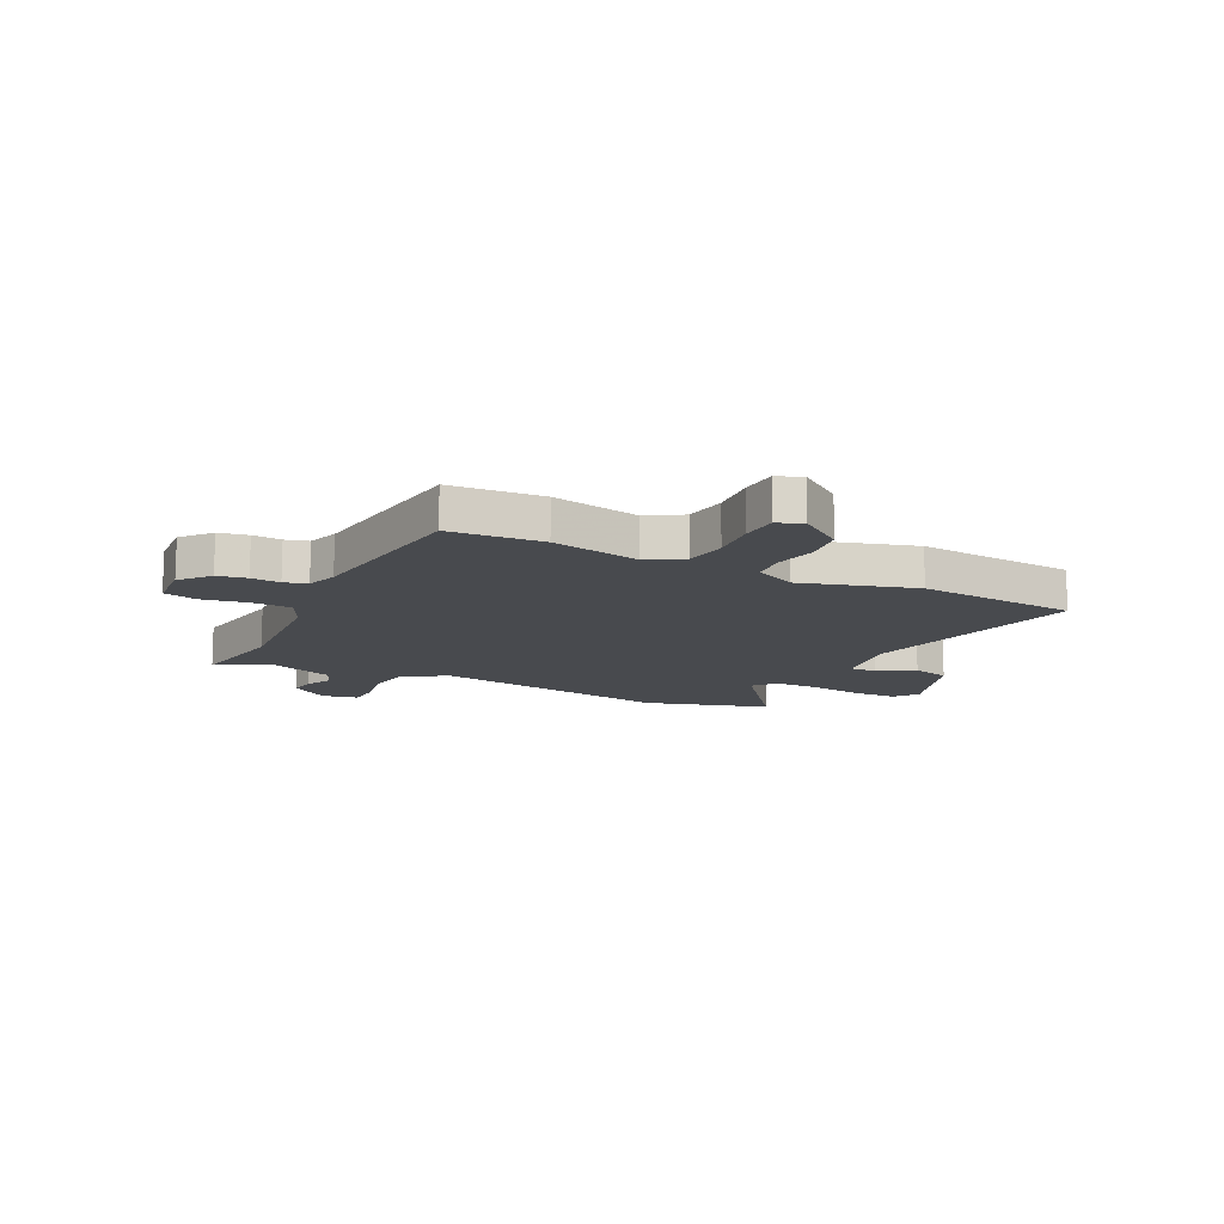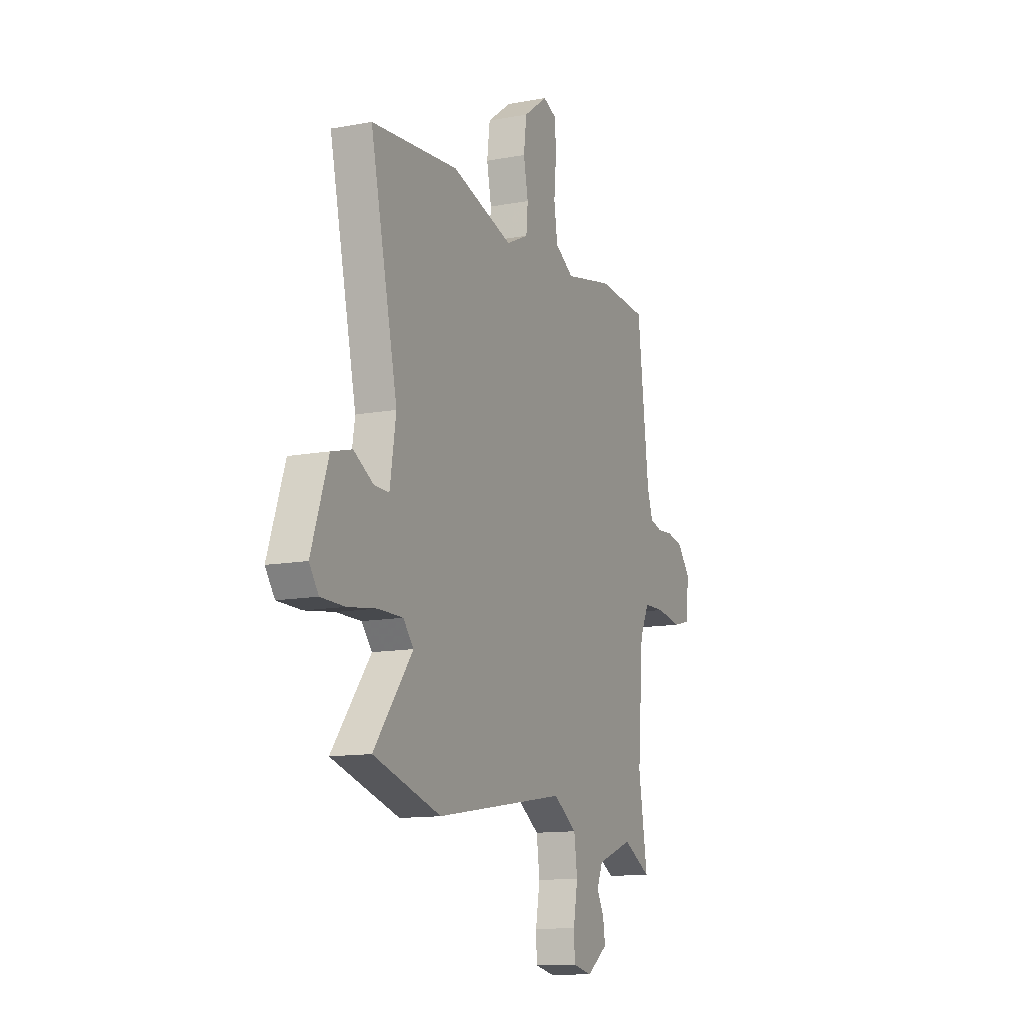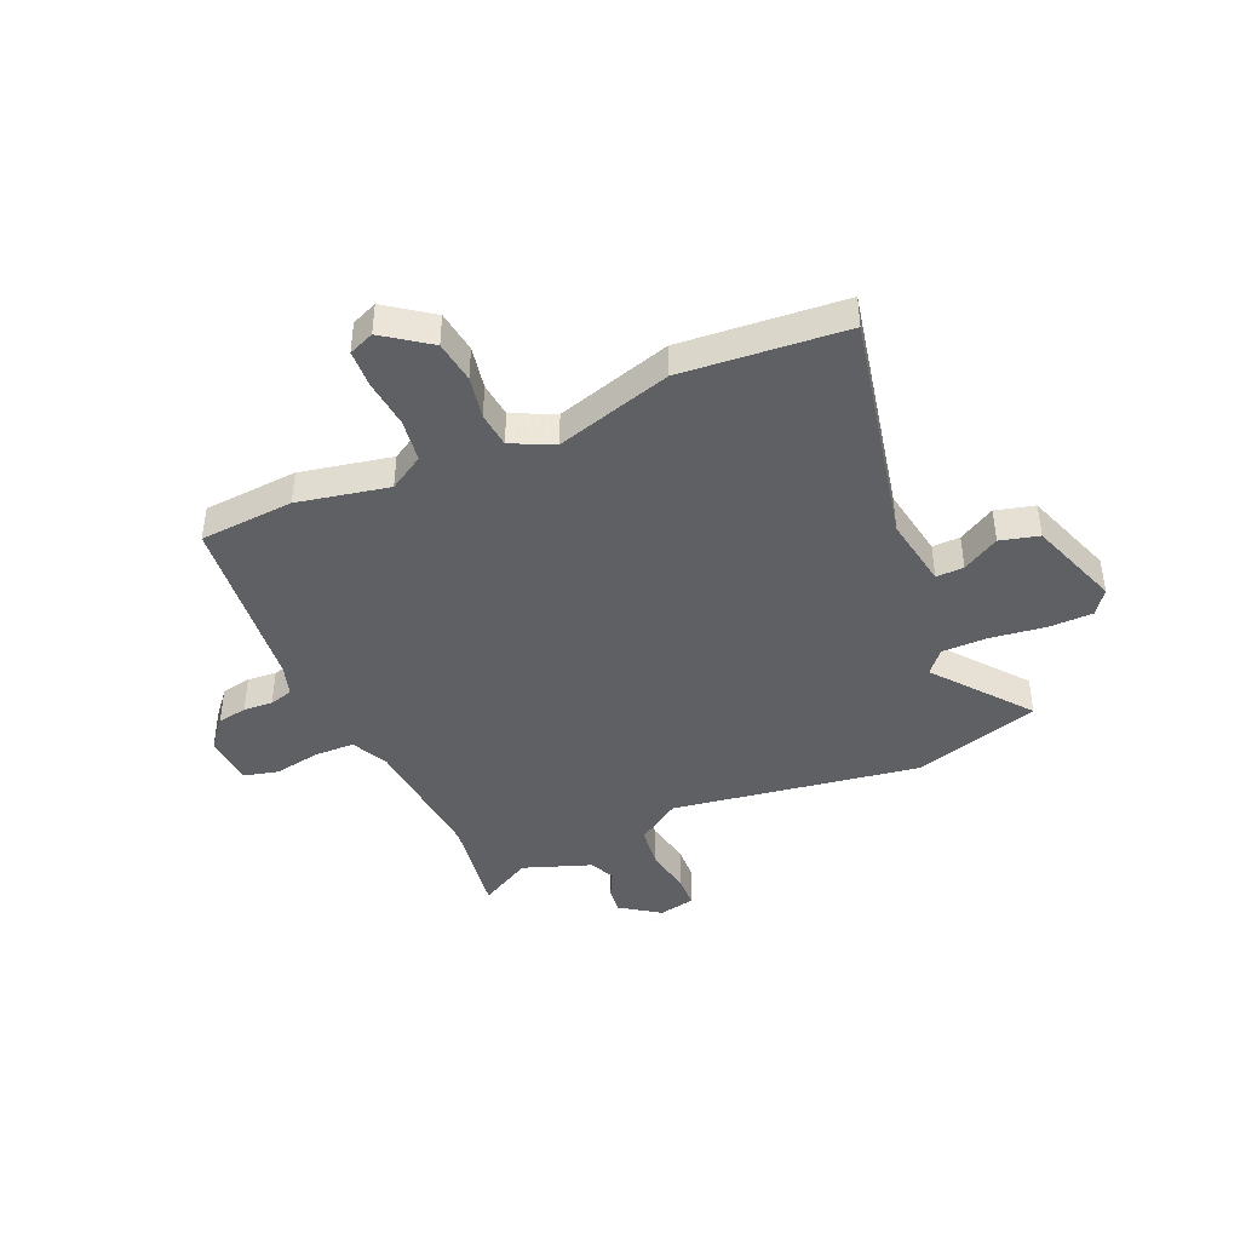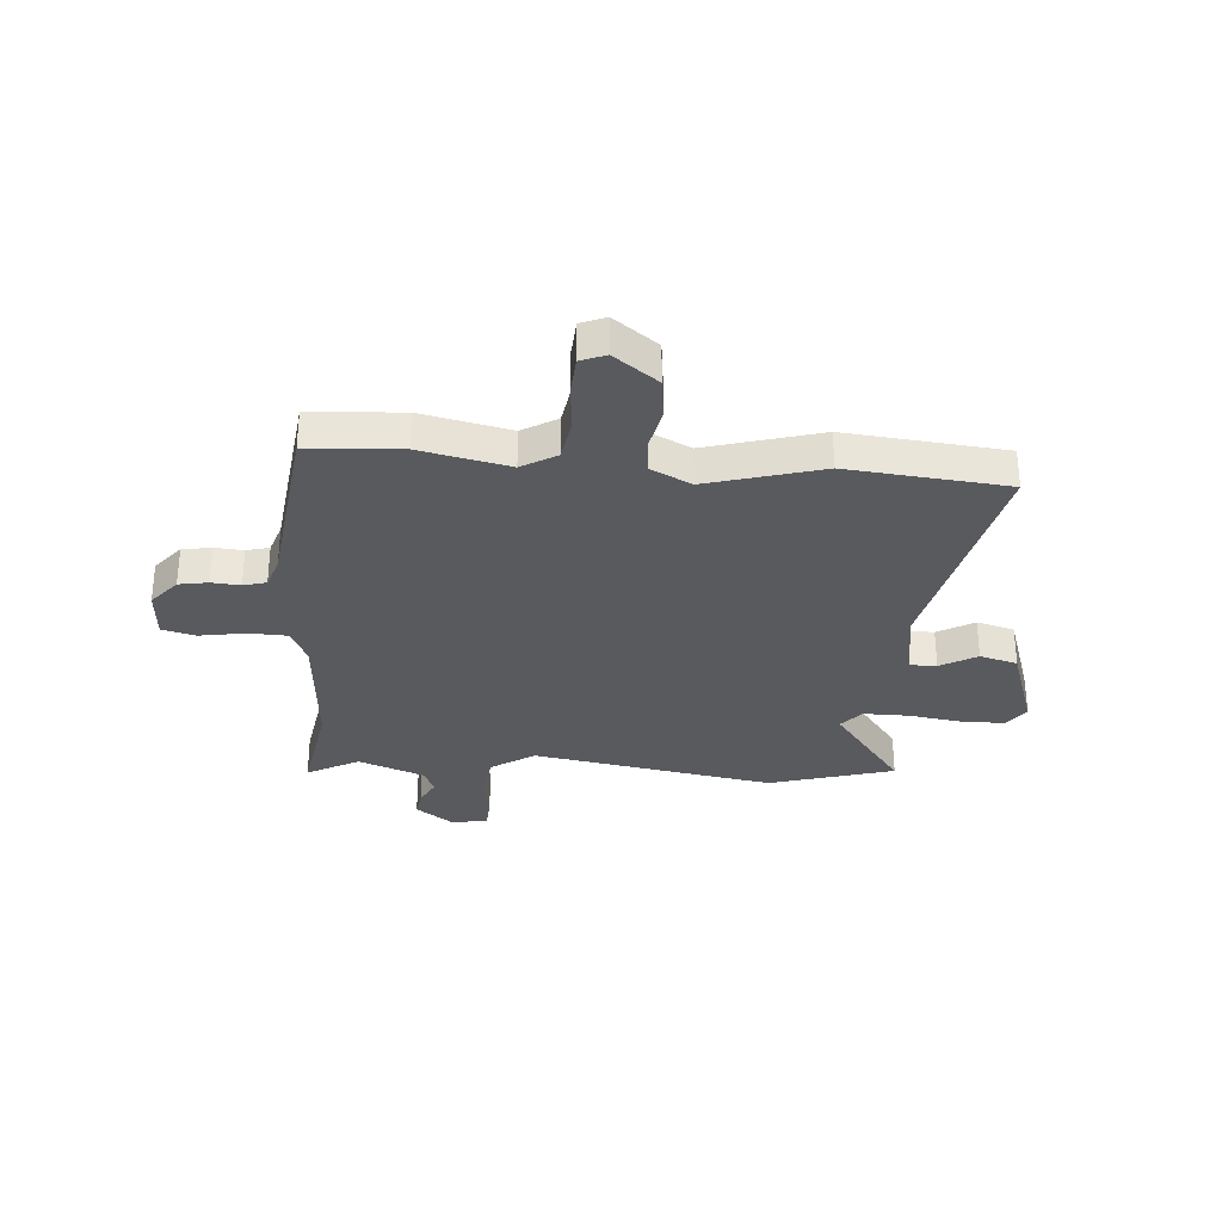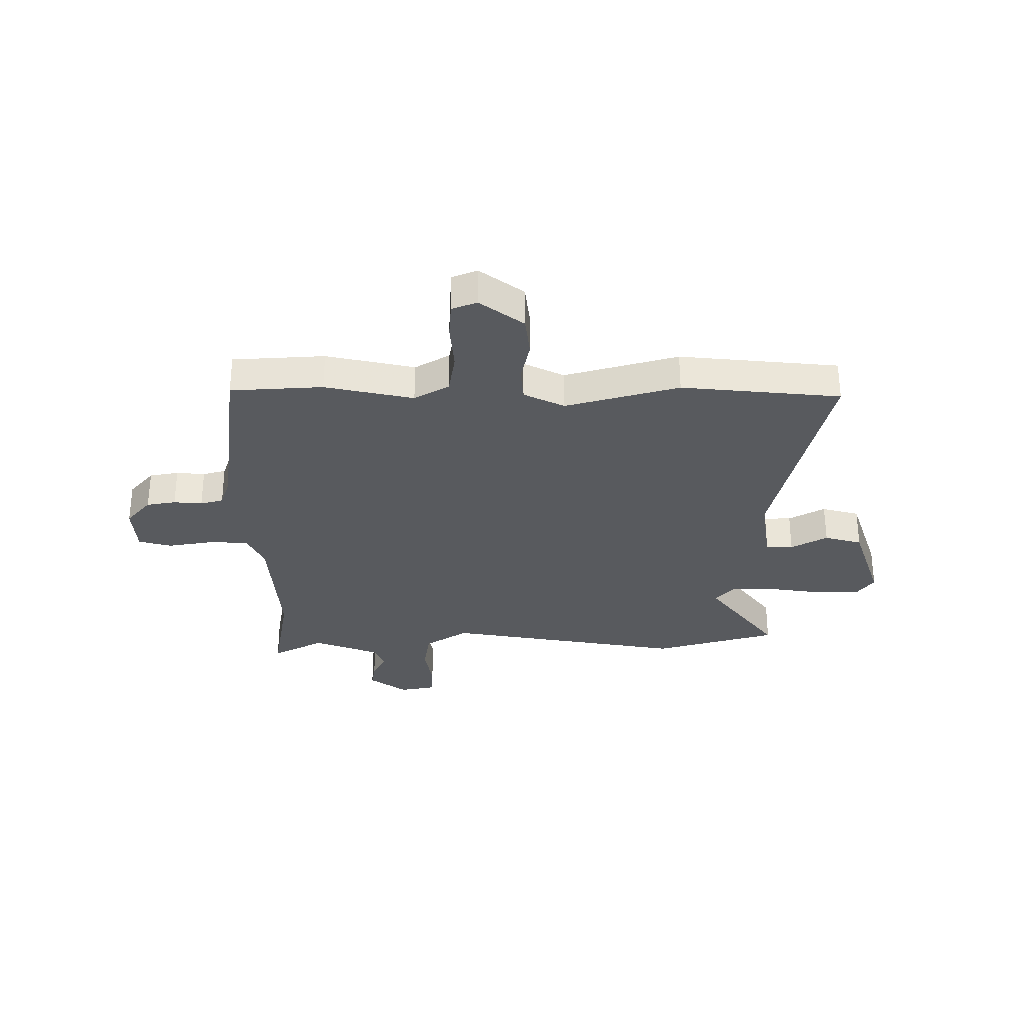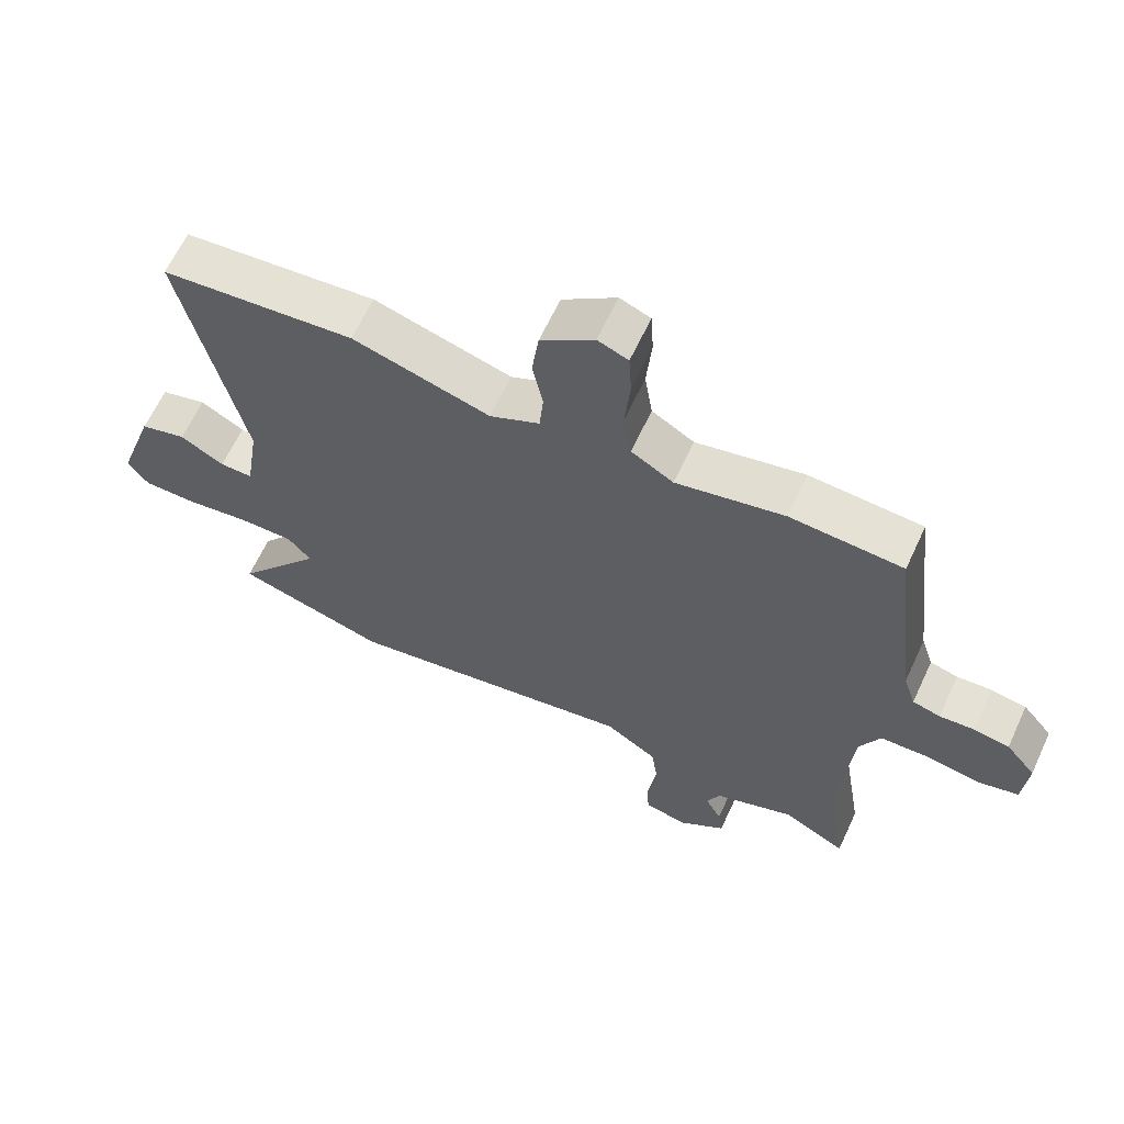
<metadata>
{"format":"obj","ext":"obj","renderer":"f3d","projection":"perspective","resolution":1024,"background":"white","views":[{"elev":-13.1,"azim":-26.4,"up":"+Y"},{"elev":-12.4,"azim":113.7,"up":"+Z"},{"elev":-42.5,"azim":24.1,"up":"+Y"},{"elev":-31.7,"azim":-4.7,"up":"+Y"},{"elev":-31.0,"azim":-0.4,"up":"+Y"},{"elev":63.7,"azim":-155.1,"up":"+Z"}]}
</metadata>
<code>
v -0.511 0.07 -0.568
v -0.48 0.07 -0.378
v -0.499 0.07 -0.129
v -0.531 0.07 -0.062
v -0.605 0.07 -0.06
v -0.69 0.07 -0.075
v -0.753 0.07 -0.059
v -0.76 0.07 0.035
v -0.714 0.07 0.09
v -0.659 0.07 0.1
v -0.605 0.07 0.096
v -0.562 0.07 0.108
v -0.543 0.07 0.166
v -0.503 0.07 0.5
v -0.329 0.07 0.512
v -0.162 0.07 0.477
v -0.097 0.07 0.516
v -0.085 0.07 0.595
v -0.093 0.07 0.685
v -0.089 0.07 0.754
v -0.042 0.07 0.773
v 0.041 0.07 0.712
v 0.051 0.07 0.634
v 0.035 0.07 0.555
v 0.041 0.07 0.49
v 0.118 0.07 0.453
v 0.331 0.07 0.515
v 0.631 0.07 0.488
v 0.537 0.07 0.06
v 0.558 0.07 -0.073
v 0.609 0.07 -0.072
v 0.677 0.07 -0.033
v 0.748 0.07 -0.052
v 0.806 0.07 -0.222
v 0.774 0.07 -0.267
v 0.692 0.07 -0.268
v 0.592 0.07 -0.254
v 0.507 0.07 -0.254
v 0.471 0.07 -0.296
v 0.605 0.07 -0.469
v 0.372 0.07 -0.538
v -0.082 0.07 -0.464
v -0.163 0.07 -0.517
v -0.174 0.07 -0.597
v -0.159 0.07 -0.681
v -0.162 0.07 -0.742
v -0.229 0.07 -0.756
v -0.301 0.07 -0.705
v -0.294 0.07 -0.656
v -0.269 0.07 -0.608
v -0.289 0.07 -0.561
v -0.414 0.07 -0.515
v -0.511 0 -0.568
v -0.48 0 -0.378
v -0.499 0 -0.129
v -0.531 0 -0.062
v -0.605 0 -0.06
v -0.69 0 -0.075
v -0.753 0 -0.059
v -0.76 0 0.035
v -0.714 0 0.09
v -0.659 0 0.1
v -0.605 0 0.096
v -0.562 0 0.108
v -0.543 0 0.166
v -0.503 0 0.5
v -0.329 0 0.512
v -0.162 0 0.477
v -0.097 0 0.516
v -0.085 0 0.595
v -0.093 0 0.685
v -0.089 0 0.754
v -0.042 0 0.773
v 0.041 0 0.712
v 0.051 0 0.634
v 0.035 0 0.555
v 0.041 0 0.49
v 0.118 0 0.453
v 0.331 0 0.515
v 0.631 0 0.488
v 0.537 0 0.06
v 0.558 0 -0.073
v 0.609 0 -0.072
v 0.677 0 -0.033
v 0.748 0 -0.052
v 0.806 0 -0.222
v 0.774 0 -0.267
v 0.692 0 -0.268
v 0.592 0 -0.254
v 0.507 0 -0.254
v 0.471 0 -0.296
v 0.605 0 -0.469
v 0.372 0 -0.538
v -0.082 0 -0.464
v -0.163 0 -0.517
v -0.174 0 -0.597
v -0.159 0 -0.681
v -0.162 0 -0.742
v -0.229 0 -0.756
v -0.301 0 -0.705
v -0.294 0 -0.656
v -0.269 0 -0.608
v -0.289 0 -0.561
v -0.414 0 -0.515
f 47 48 49 50
f 45 46 47 50
f 44 45 50 51
f 43 44 51 52
f 39 40 41 42
f 38 39 42
f 34 35 36 37
f 34 37 38
f 31 32 33 34
f 30 31 34 38
f 29 30 38 42
f 26 27 28 29
f 25 26 29 42
f 21 22 23 24
f 18 19 20 21
f 17 18 21 24
f 16 17 24 25
f 13 14 15 16
f 12 13 16 25
f 8 9 10 11
f 8 11 12
f 5 6 7 8
f 4 5 8 12
f 3 4 12 25
f 52 1 2
f 25 42 43 52
f 2 3 25 52
f 102 101 100 99
f 102 99 98 97
f 103 102 97 96
f 104 103 96 95
f 94 93 92 91
f 94 91 90
f 89 88 87 86
f 90 89 86
f 86 85 84 83
f 90 86 83 82
f 94 90 82 81
f 81 80 79 78
f 94 81 78 77
f 76 75 74 73
f 73 72 71 70
f 76 73 70 69
f 77 76 69 68
f 68 67 66 65
f 77 68 65 64
f 63 62 61 60
f 64 63 60
f 60 59 58 57
f 64 60 57 56
f 77 64 56 55
f 54 53 104
f 104 95 94 77
f 104 77 55 54
f 1 53 54 2
f 2 54 55 3
f 3 55 56 4
f 4 56 57 5
f 5 57 58 6
f 6 58 59 7
f 7 59 60 8
f 8 60 61 9
f 9 61 62 10
f 10 62 63 11
f 11 63 64 12
f 12 64 65 13
f 13 65 66 14
f 14 66 67 15
f 15 67 68 16
f 16 68 69 17
f 17 69 70 18
f 18 70 71 19
f 19 71 72 20
f 20 72 73 21
f 21 73 74 22
f 22 74 75 23
f 23 75 76 24
f 24 76 77 25
f 25 77 78 26
f 26 78 79 27
f 27 79 80 28
f 28 80 81 29
f 29 81 82 30
f 30 82 83 31
f 31 83 84 32
f 32 84 85 33
f 33 85 86 34
f 34 86 87 35
f 35 87 88 36
f 36 88 89 37
f 37 89 90 38
f 38 90 91 39
f 39 91 92 40
f 40 92 93 41
f 41 93 94 42
f 42 94 95 43
f 43 95 96 44
f 44 96 97 45
f 45 97 98 46
f 46 98 99 47
f 47 99 100 48
f 48 100 101 49
f 49 101 102 50
f 50 102 103 51
f 51 103 104 52
f 52 104 53 1

</code>
